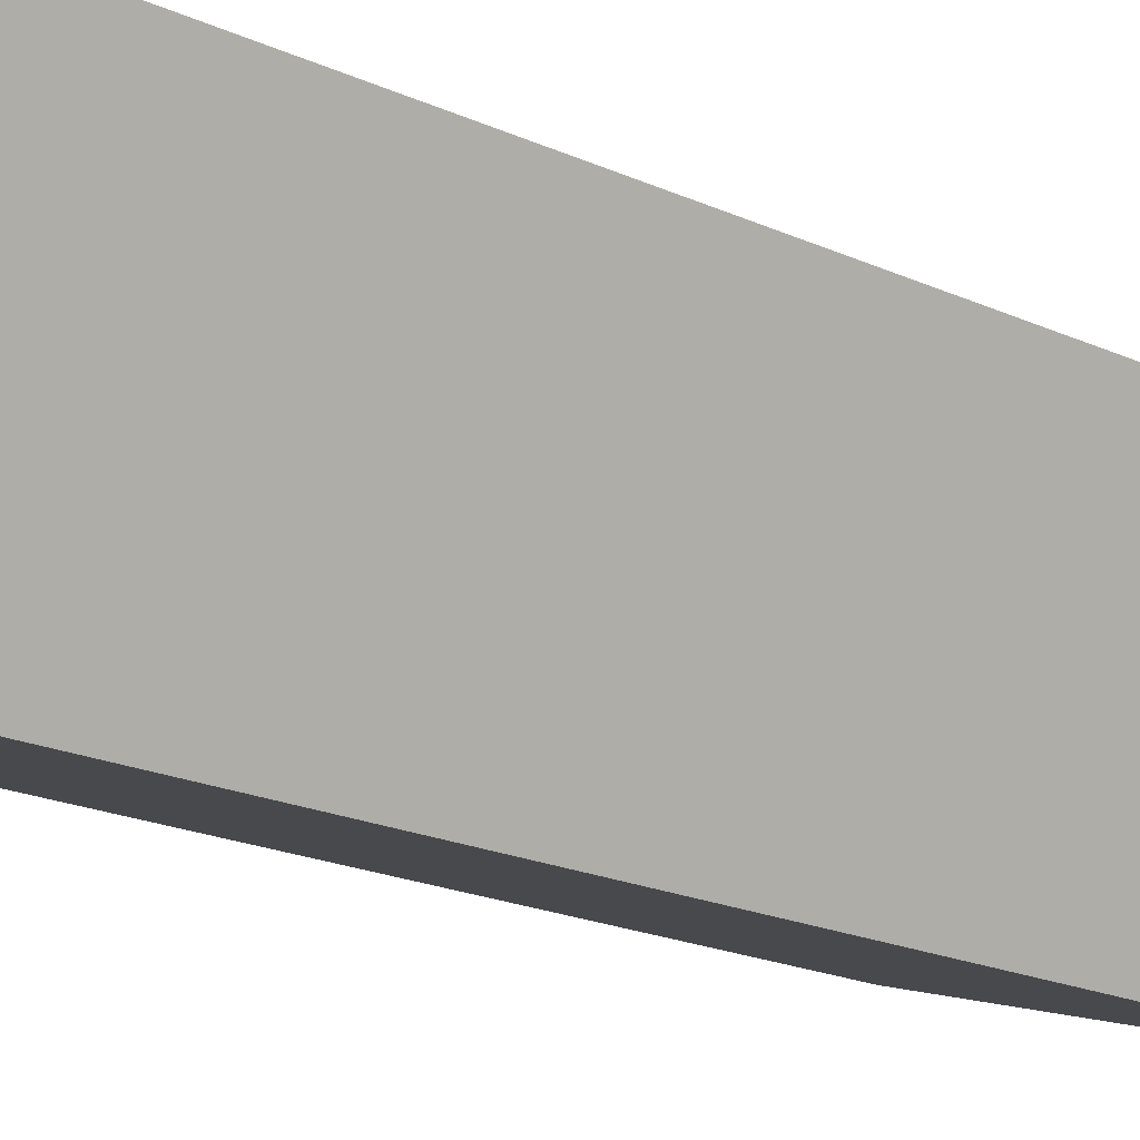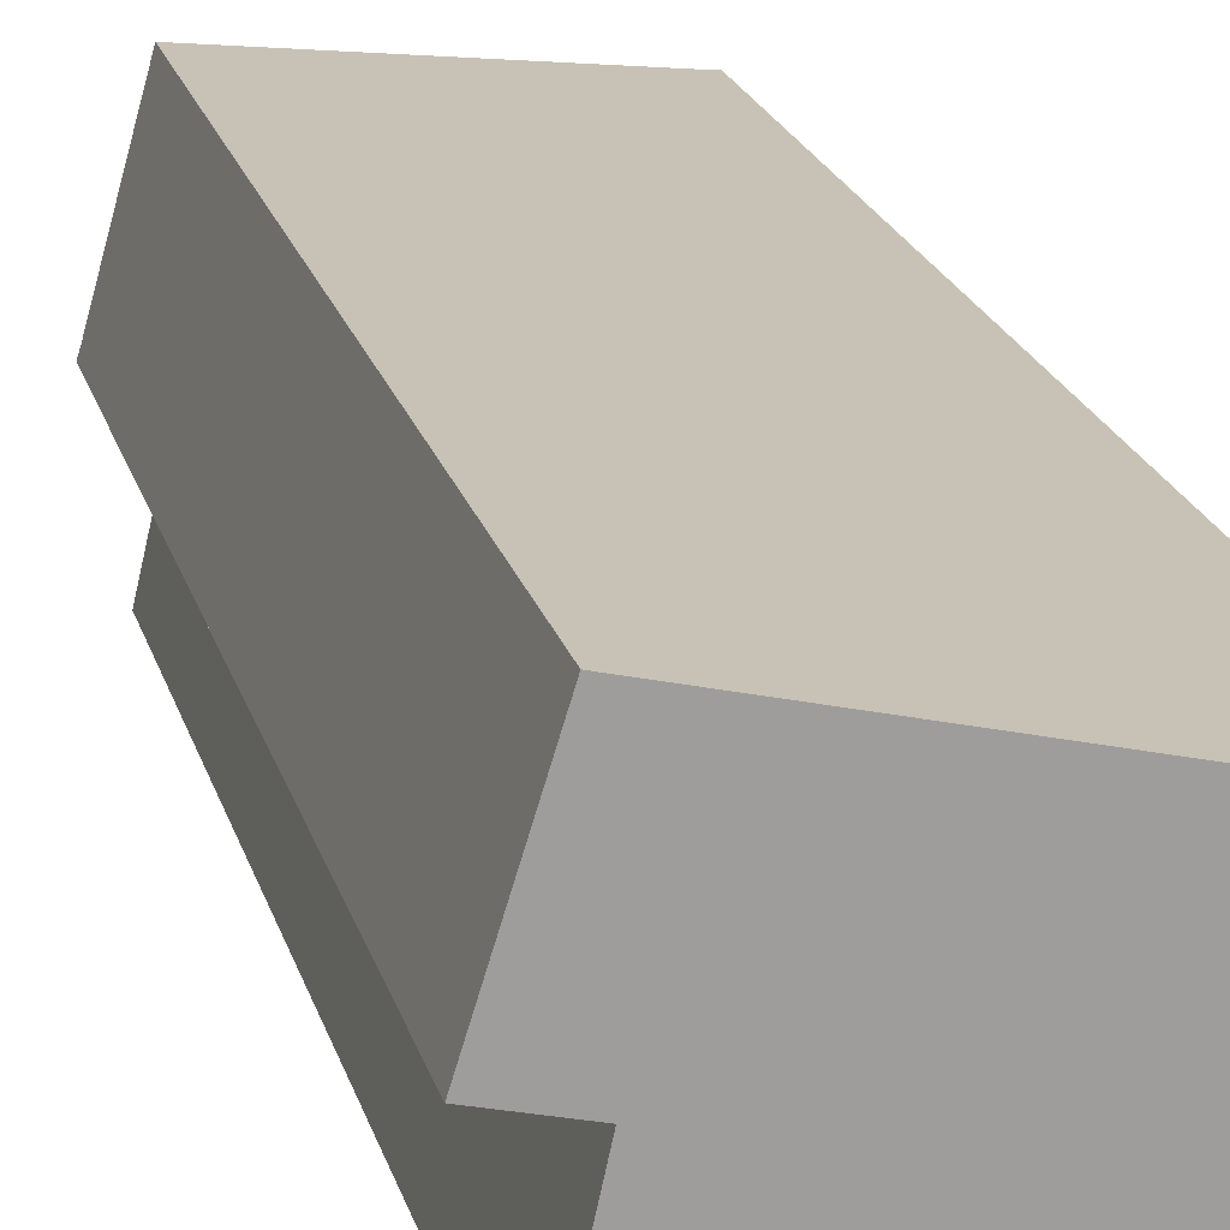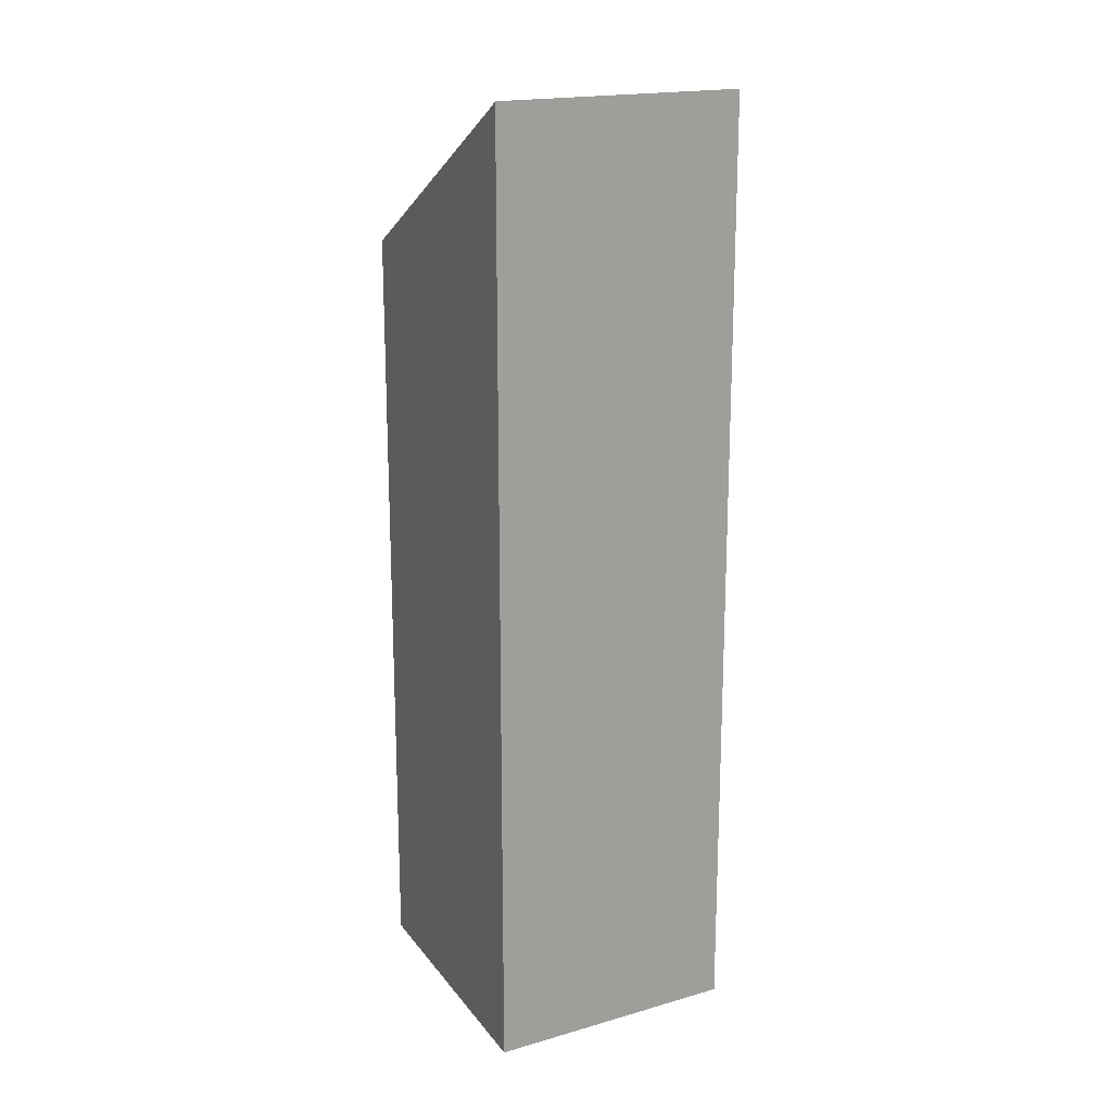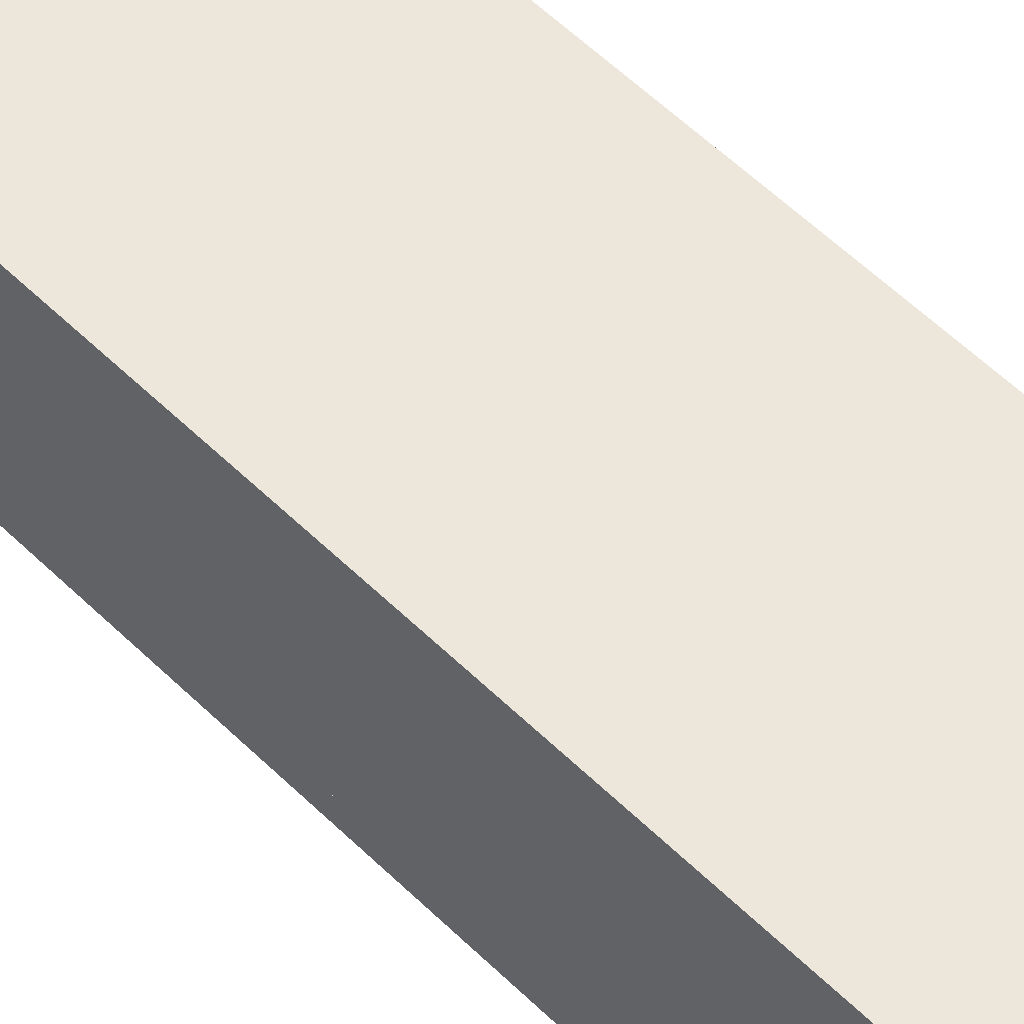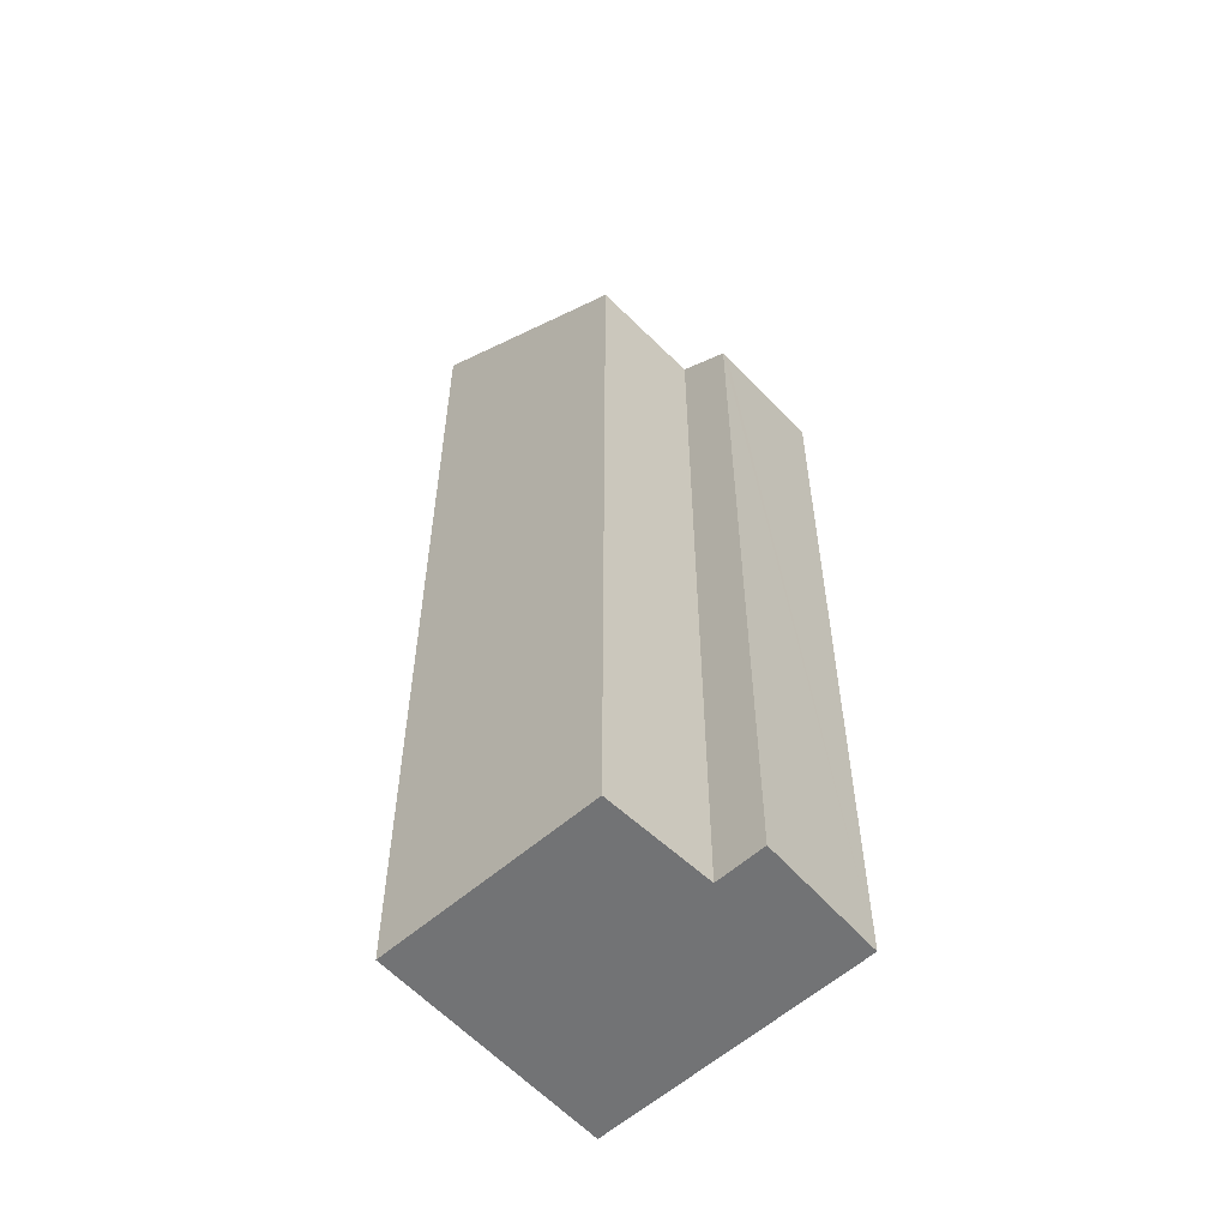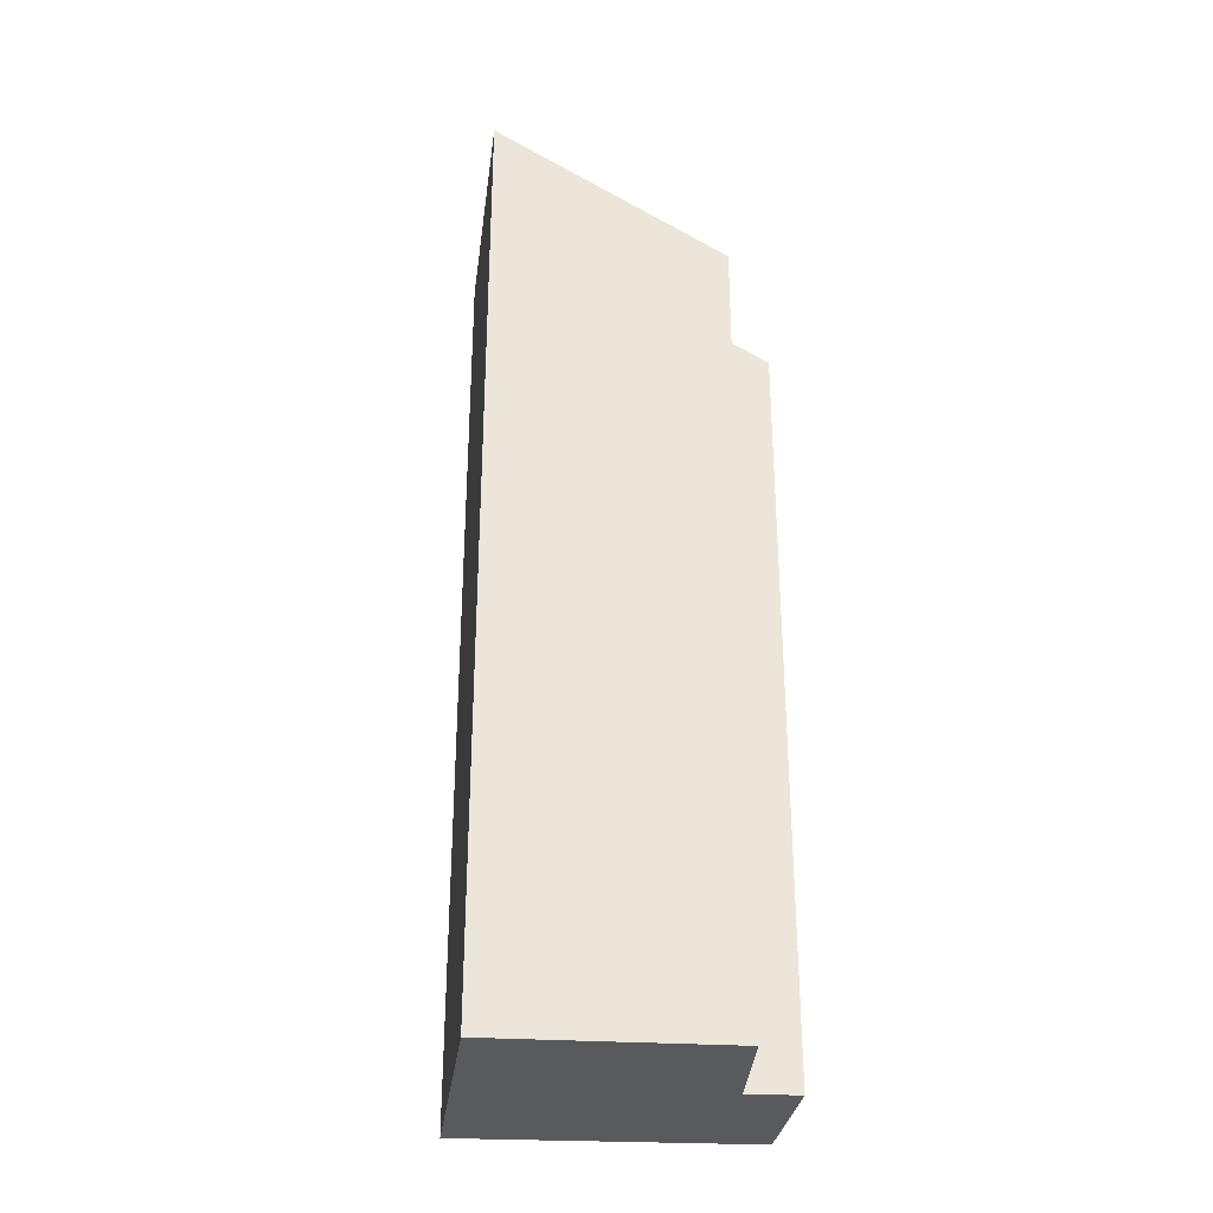
<metadata>
{"format":"obj","ext":"obj","renderer":"f3d","projection":"perspective","resolution":1024,"background":"white","views":[{"elev":-17.5,"azim":46.3,"up":"+Z"},{"elev":19.3,"azim":-13.3,"up":"+Z"},{"elev":18.3,"azim":77.8,"up":"+Y"},{"elev":62.9,"azim":-46.3,"up":"+Z"},{"elev":-55.7,"azim":-122.8,"up":"+Y"},{"elev":-31.3,"azim":-170.6,"up":"+Y"}]}
</metadata>
<code>
v  0.031 10.99 0.098
v  0.58 11.31 1.856
v  4.556 13.59 0.93
v  0.369 11.55 -1.798
v  0.728 11.47 -0.171
v  3.612 13.67 -2.62
v  4.676 13.67 0.902
v  0 10.99 6.731e-16
v  0.58 -1.136e-16 1.856
v  0 0 0
v  0.031 -6.001e-18 0.098
v  0.369 1.101e-16 -1.798
v  0.728 1.047e-17 -0.171
v  4.676 -5.523e-17 0.902
v  4.556 -5.695e-17 0.93
v  3.612 1.604e-16 -2.62
g defaultobject
f 1 2 3
f 4 5 6
f 6 3 7
f 3 6 5
f 3 5 1
f 1 5 8
f 1 9 2
f 9 1 8
f 9 8 10
f 9 10 11
f 12 5 4
f 5 12 13
f 3 14 7
f 14 3 2
f 14 2 9
f 14 9 15
f 14 6 7
f 6 14 16
f 16 4 6
f 4 16 12
f 13 8 5
f 8 13 10
f 11 13 9
f 13 11 10
f 15 16 14
f 16 15 9
f 16 9 13
f 16 13 12

</code>
